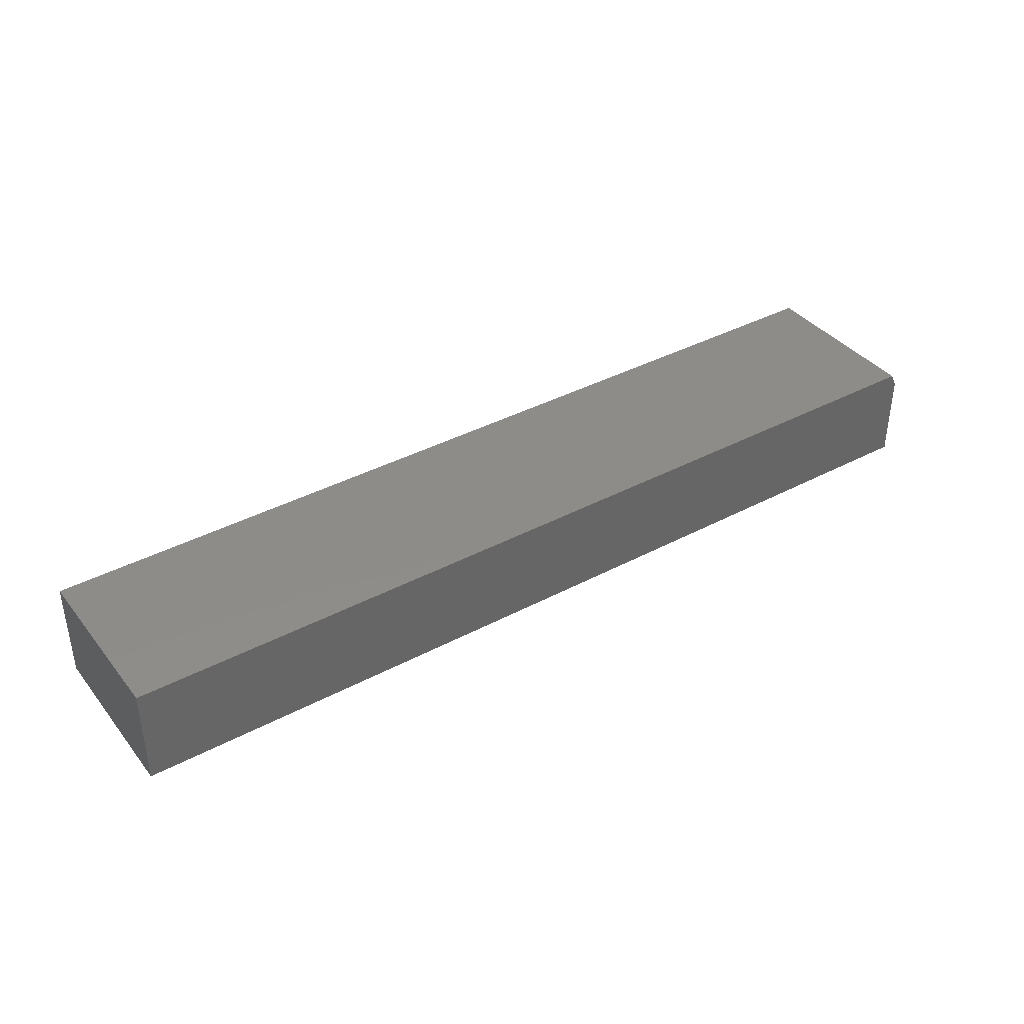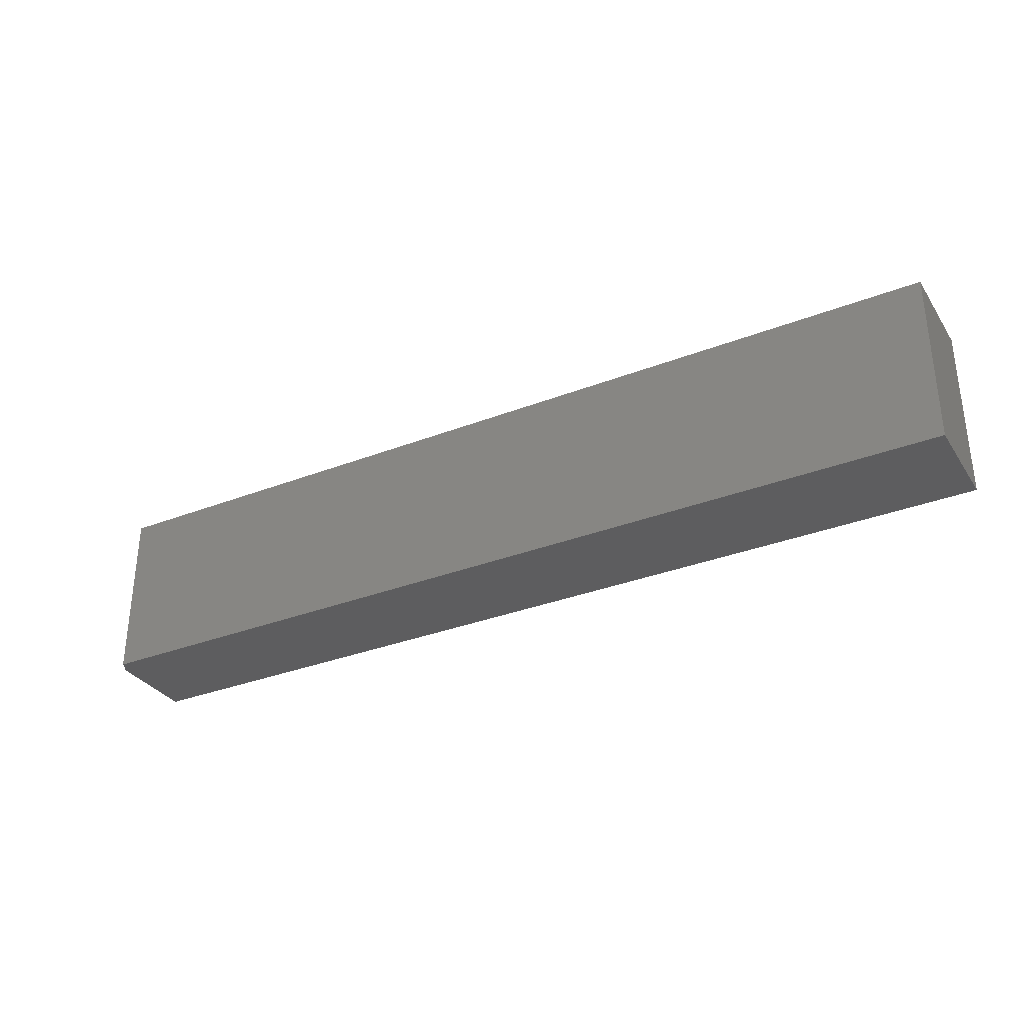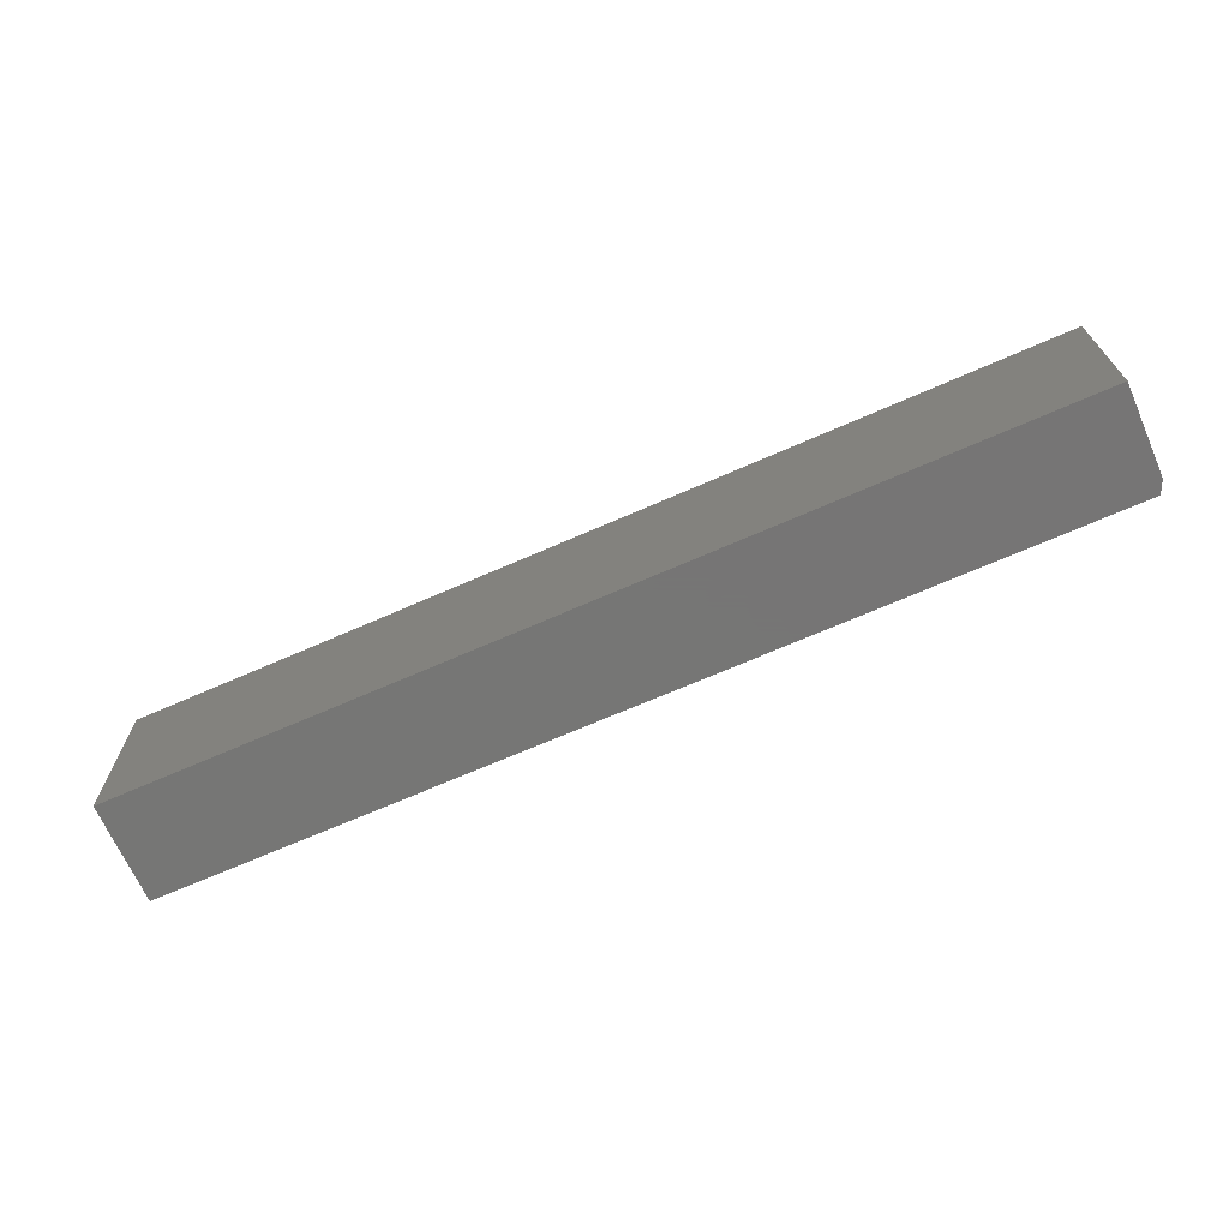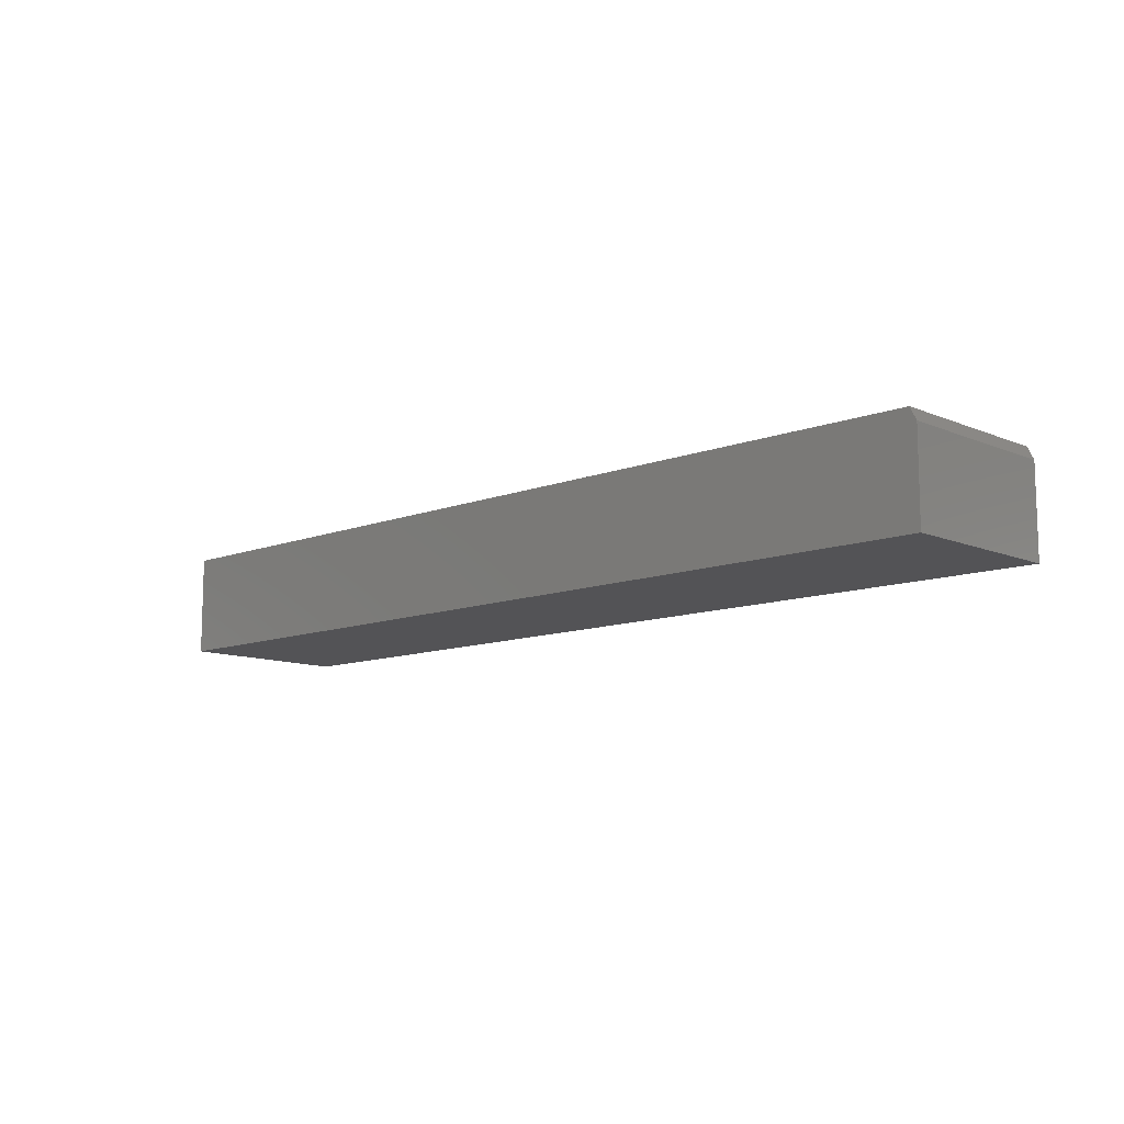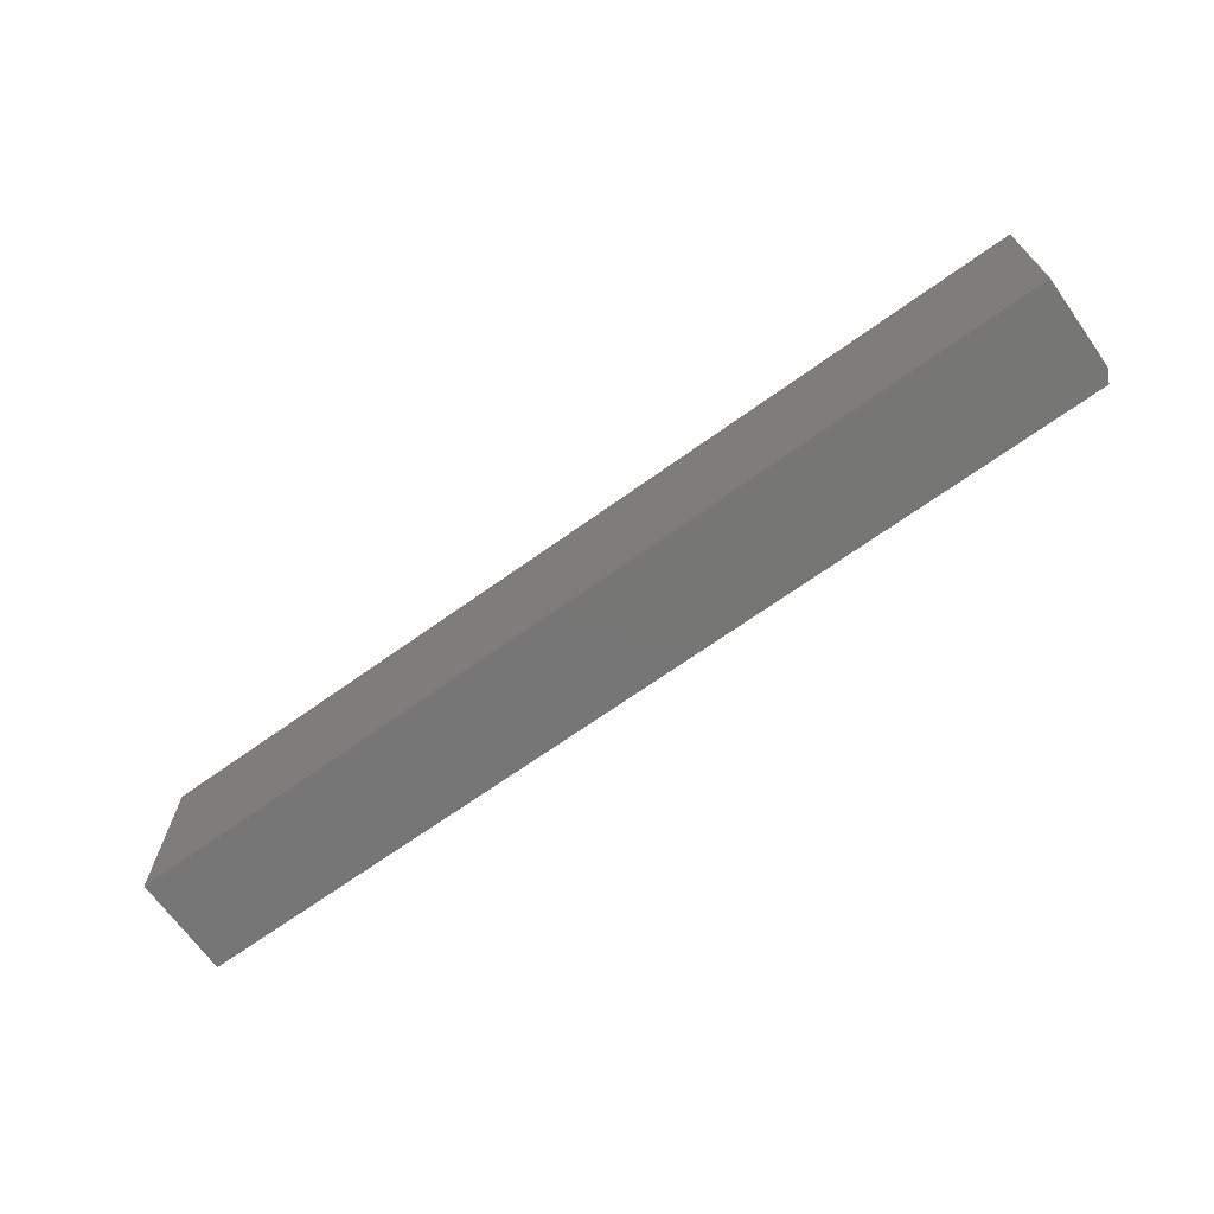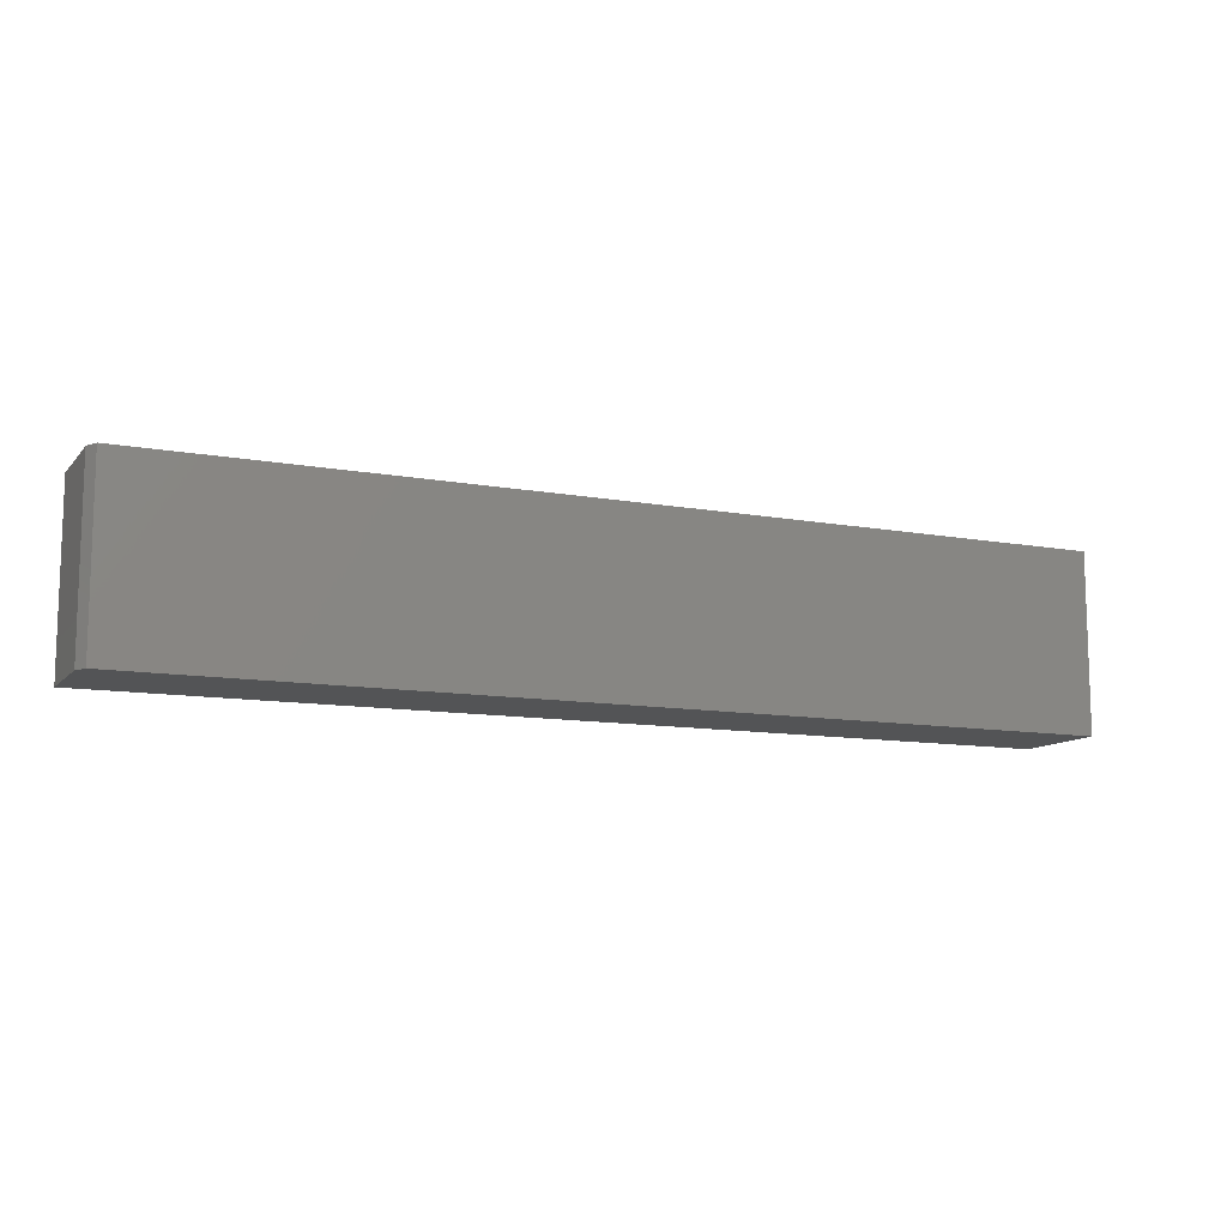
<metadata>
{"format":"stl","ext":"stl","renderer":"f3d","projection":"perspective","resolution":1024,"background":"white","views":[{"elev":38.3,"azim":-34.0,"up":"+Y"},{"elev":-32.5,"azim":-151.6,"up":"+Z"},{"elev":-68.1,"azim":23.8,"up":"+Z"},{"elev":-10.8,"azim":43.8,"up":"+Y"},{"elev":-68.7,"azim":35.6,"up":"+Z"},{"elev":-11.1,"azim":155.8,"up":"+Z"}]}
</metadata>
<code>
# stl→obj: 10 verts, 16 faces
v -0.3984 0 -0.01562
v -0.3984 1.321e-17 0.202
v 0.7422 6.332e-17 -0.01562
v 0.7422 7.653e-17 0.202
v -0.3984 -0.125 0.202
v 0.75 -0.125 0.202
v 0.75 -0.01562 0.202
v 0.75 -0.125 -0.01562
v 0.75 -0.01562 -0.01562
v -0.3984 -0.125 -0.01562
f 1 2 3
f 3 2 4
f 2 5 4
f 4 5 6
f 4 6 7
f 8 9 6
f 6 9 7
f 10 1 8
f 8 1 3
f 8 3 9
f 9 3 7
f 7 3 4
f 10 8 5
f 5 8 6
f 5 2 10
f 10 2 1

</code>
